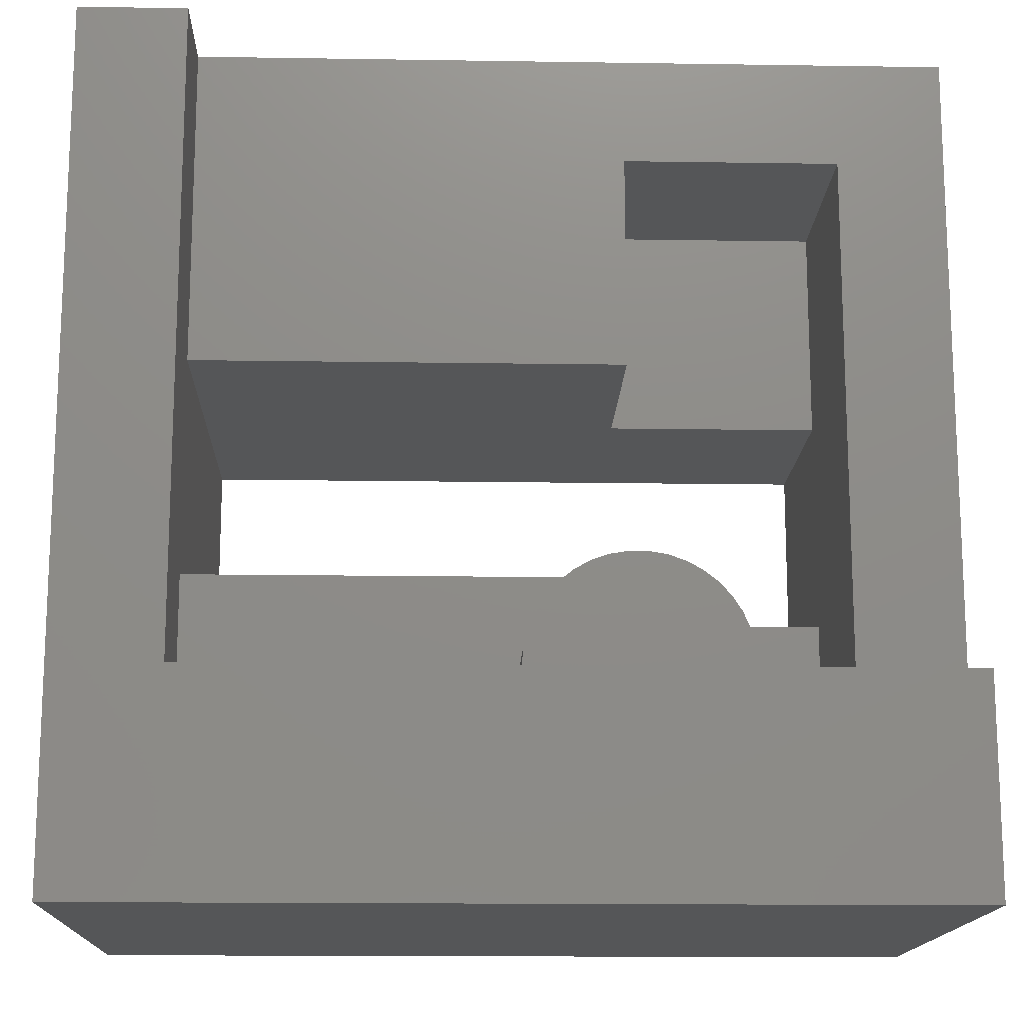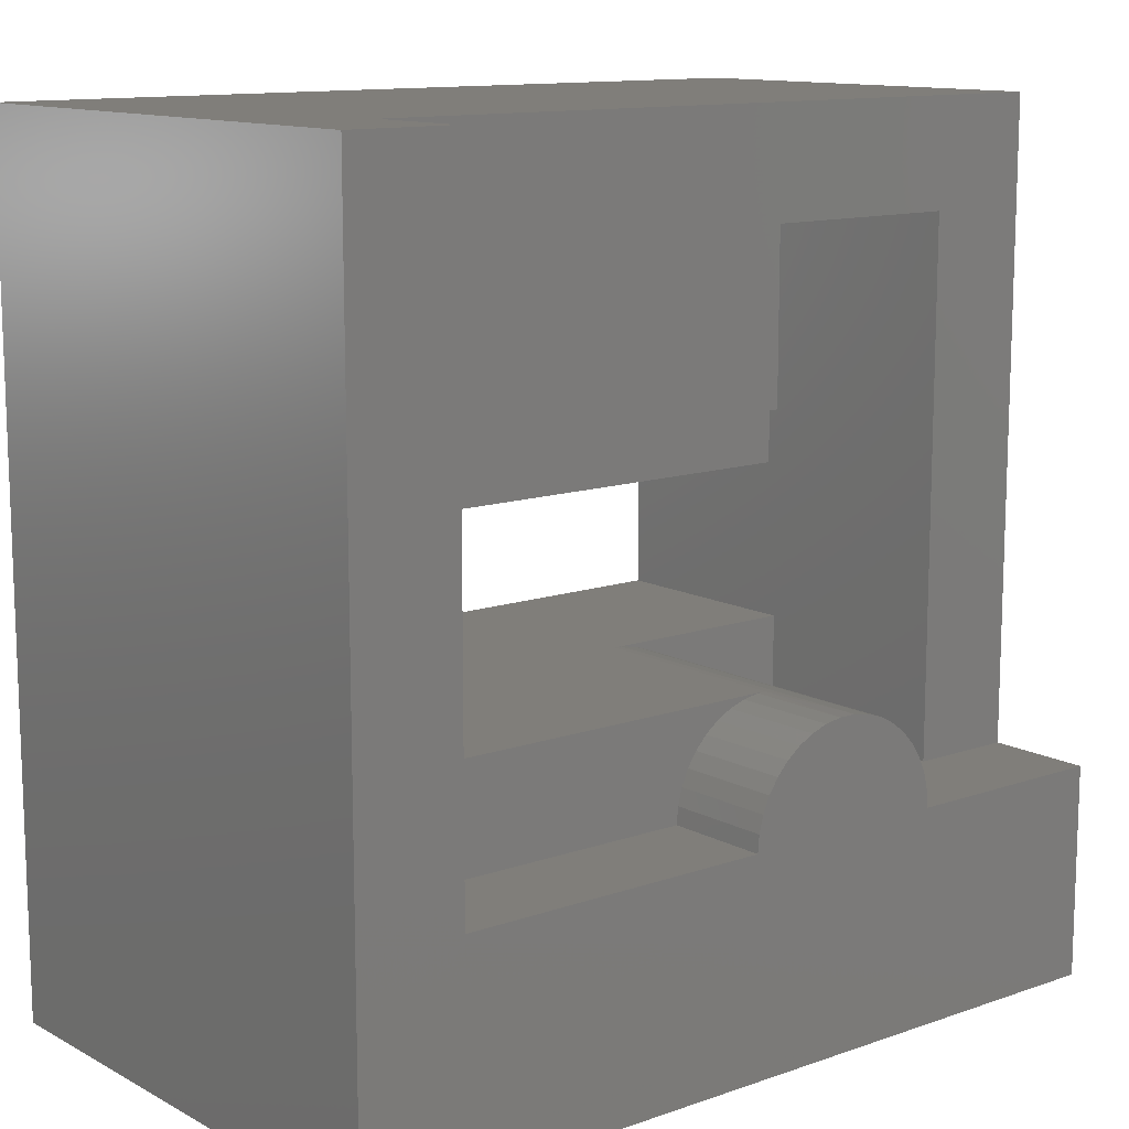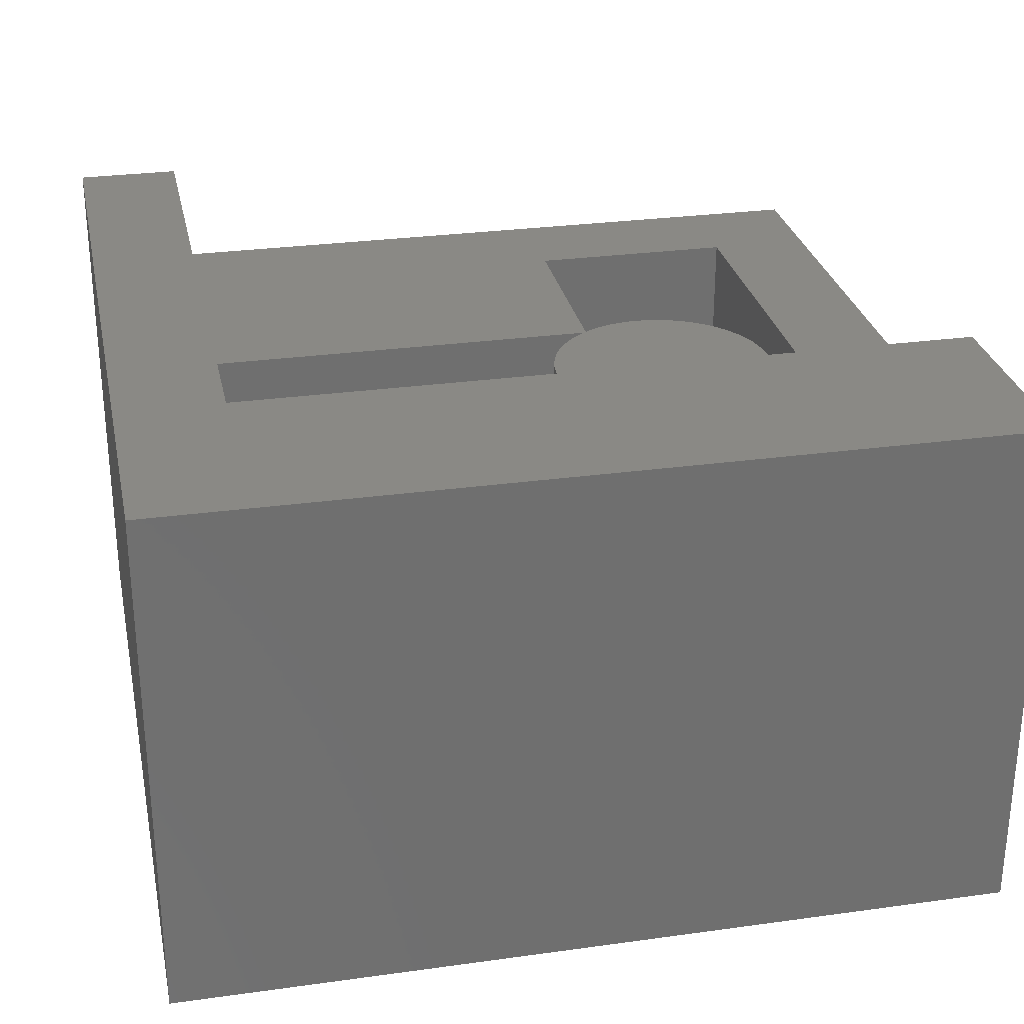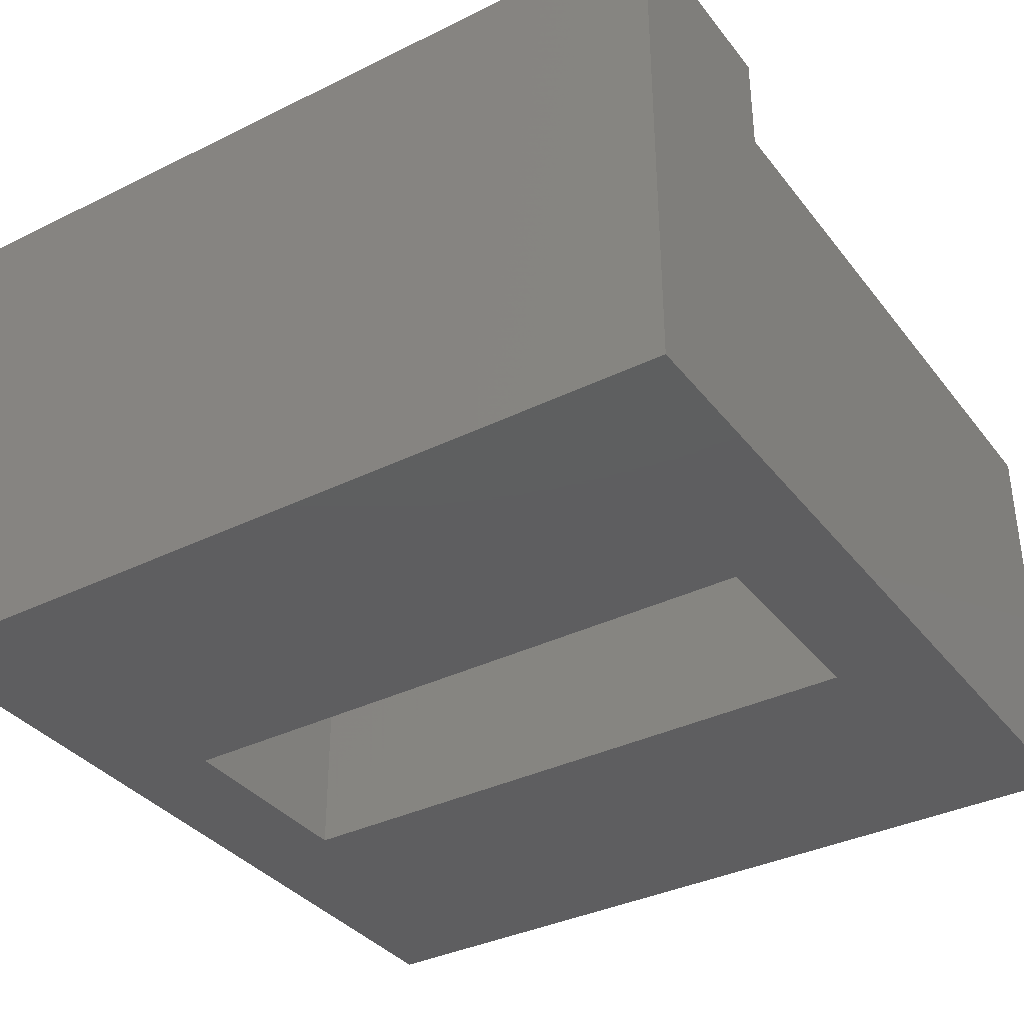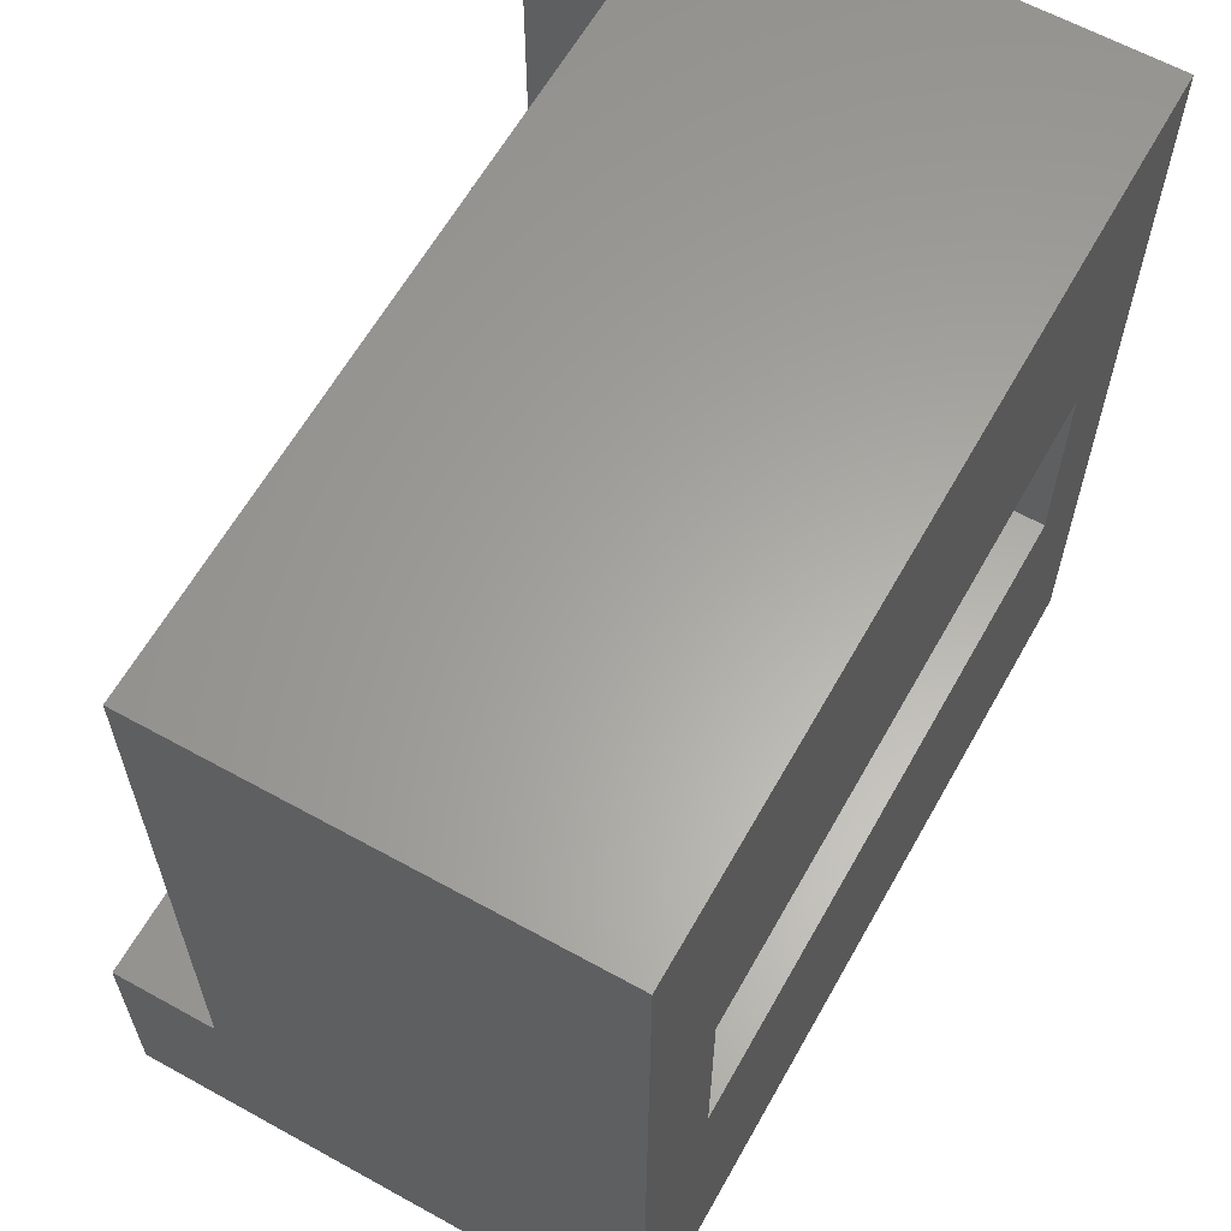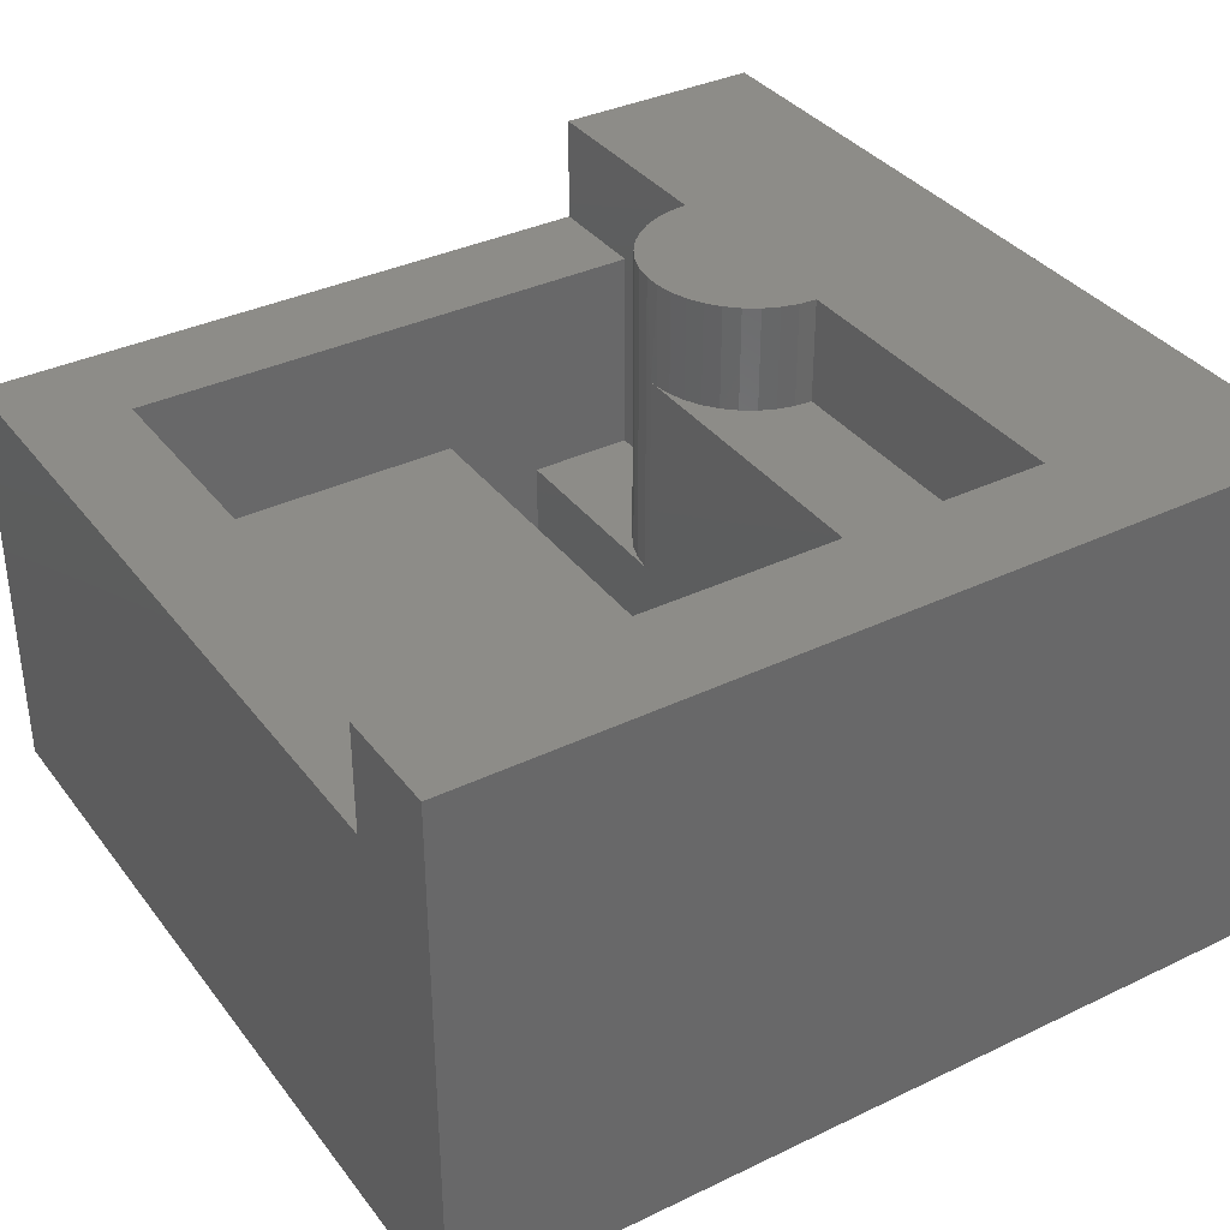
<metadata>
{"format":"stl","ext":"stl","renderer":"f3d","projection":"perspective","resolution":1024,"background":"white","views":[{"elev":-15.0,"azim":-1.9,"up":"+Y"},{"elev":12.3,"azim":-39.2,"up":"+Y"},{"elev":28.6,"azim":-11.7,"up":"+Z"},{"elev":-36.0,"azim":32.8,"up":"+Z"},{"elev":62.2,"azim":119.3,"up":"+Y"},{"elev":35.9,"azim":-122.2,"up":"+Z"}]}
</metadata>
<code>
# stl→obj: 72 verts, 144 faces
v 40 20 40
v 10 20 40
v 40 20 50
v 10 20 50
v 50 50 40
v 50 50 20
v 50 70 40
v 50 70 20
v 70 70 20
v 70 70 40
v 70 50 20
v 50 30 20
v 50.83 29.97 20
v 70 30 20
v 52.45 29.69 20
v 54.02 29.16 20
v 55.47 28.37 20
v 56.77 27.36 20
v 57.89 26.14 20
v 58.79 24.76 20
v 59.46 23.25 20
v 70 20 20
v 59.86 21.65 20
v 60 20 20
v 10 30 40
v 40.14 21.65 40
v 40.54 23.25 40
v 41.21 24.76 40
v 42.11 26.14 40
v 43.23 27.36 40
v 44.53 28.37 40
v 45.98 29.16 40
v 47.55 29.69 40
v 49.17 29.97 40
v 50 30 40
v 40.14 21.65 50
v 40.54 23.25 50
v 41.21 24.76 50
v 42.11 26.14 50
v 43.23 27.36 50
v 44.53 28.37 50
v 45.98 29.16 50
v 47.55 29.69 50
v 49.17 29.97 50
v 50.83 29.97 50
v 60 20 50
v 59.86 21.65 50
v 59.46 23.25 50
v 58.79 24.76 50
v 57.89 26.14 50
v 56.77 27.36 50
v 55.47 28.37 50
v 54.02 29.16 50
v 52.45 29.69 50
v 10 80 50
v 2.608e-05 80 50
v 2.608e-05 2.608e-05 50
v 80 2.608e-05 50
v 80 20 50
v 70 20 40
v 80 20 40
v 80 80 40
v 10 80 40
v 10 50 40
v 10 30 0.0001043
v 10 50 0.0001043
v 70 50 0.0001043
v 70 30 0.0001043
v 80 80 0.0001043
v 2.608e-05 80 0.0001043
v 2.608e-05 2.608e-05 0.0001043
v 80 2.608e-05 0.0001043
f 1 2 3
f 3 2 4
f 5 6 7
f 7 6 8
f 9 10 8
f 8 10 7
f 6 11 8
f 8 11 9
f 12 13 14
f 14 13 15
f 14 15 16
f 16 17 14
f 14 17 18
f 14 18 19
f 19 20 14
f 14 20 21
f 14 21 22
f 22 21 23
f 22 23 24
f 2 1 25
f 25 1 26
f 26 27 25
f 25 27 28
f 25 28 29
f 29 30 25
f 25 30 31
f 25 31 32
f 32 33 25
f 25 33 34
f 25 34 35
f 1 3 36
f 1 36 26
f 26 36 37
f 26 37 27
f 27 37 38
f 27 38 28
f 28 38 39
f 28 39 29
f 29 39 40
f 29 40 30
f 30 40 41
f 30 41 31
f 31 41 42
f 31 42 32
f 32 42 43
f 32 43 33
f 33 43 44
f 33 44 34
f 34 44 35
f 35 44 45
f 35 45 12
f 46 24 47
f 47 24 23
f 47 23 48
f 48 23 21
f 48 21 49
f 49 21 20
f 49 20 50
f 50 20 19
f 50 19 51
f 51 19 18
f 51 18 52
f 52 18 17
f 52 17 53
f 53 17 16
f 53 16 54
f 54 16 15
f 54 15 45
f 45 15 13
f 45 13 12
f 55 56 4
f 4 56 57
f 4 57 3
f 58 59 57
f 57 59 46
f 57 46 3
f 3 46 47
f 3 47 48
f 48 49 3
f 3 49 50
f 3 50 36
f 38 37 36
f 36 50 38
f 38 50 51
f 38 51 52
f 45 44 43
f 52 53 38
f 38 53 54
f 38 54 45
f 45 43 38
f 38 43 42
f 38 42 39
f 39 42 41
f 39 41 40
f 22 24 60
f 60 24 46
f 60 46 61
f 61 46 59
f 60 61 10
f 10 61 62
f 10 62 7
f 7 62 63
f 7 63 5
f 5 63 64
f 64 63 55
f 4 2 25
f 65 66 25
f 25 66 64
f 25 64 4
f 4 64 55
f 5 64 6
f 6 64 66
f 6 66 11
f 11 66 67
f 14 22 60
f 10 9 11
f 67 68 11
f 11 68 14
f 11 14 10
f 10 14 60
f 14 68 12
f 12 68 65
f 12 65 35
f 35 65 25
f 62 69 63
f 63 69 70
f 63 70 55
f 55 70 56
f 57 56 71
f 71 56 70
f 58 57 72
f 72 57 71
f 59 58 61
f 61 58 72
f 61 72 62
f 62 72 69
f 68 72 65
f 65 72 71
f 65 71 66
f 66 71 70
f 66 70 67
f 67 70 69
f 67 69 68
f 68 69 72

</code>
